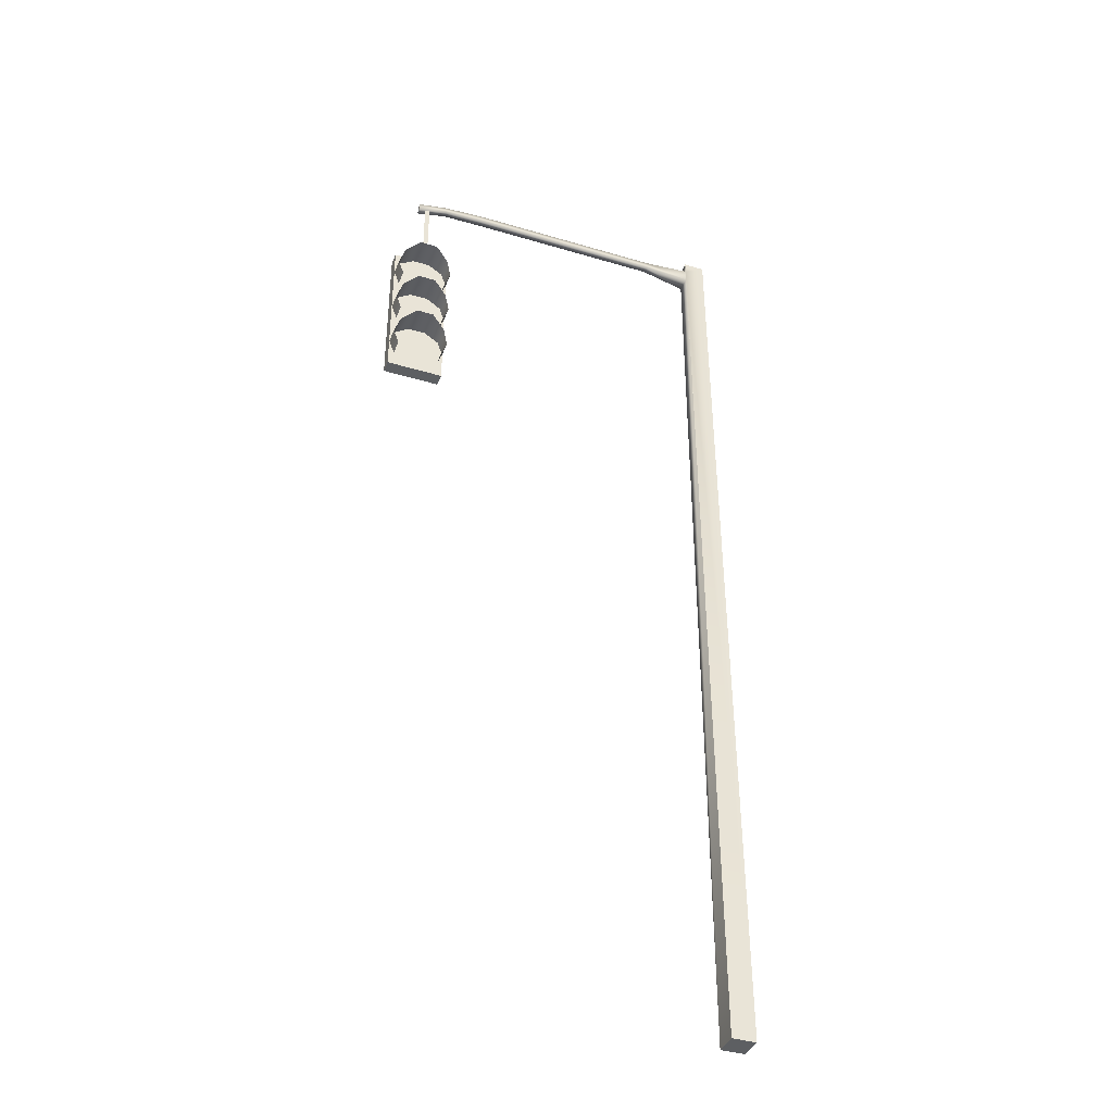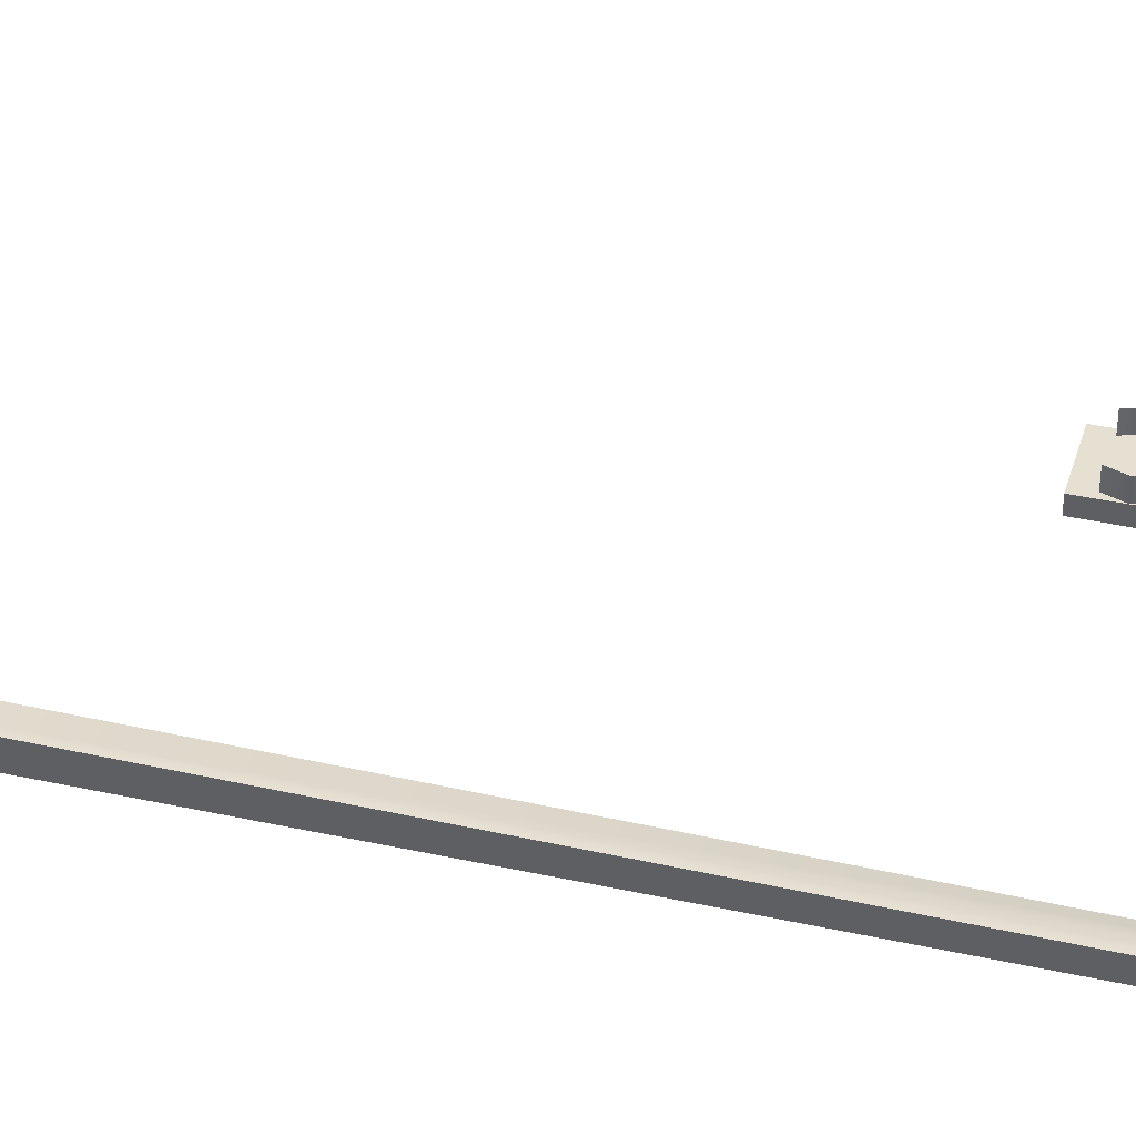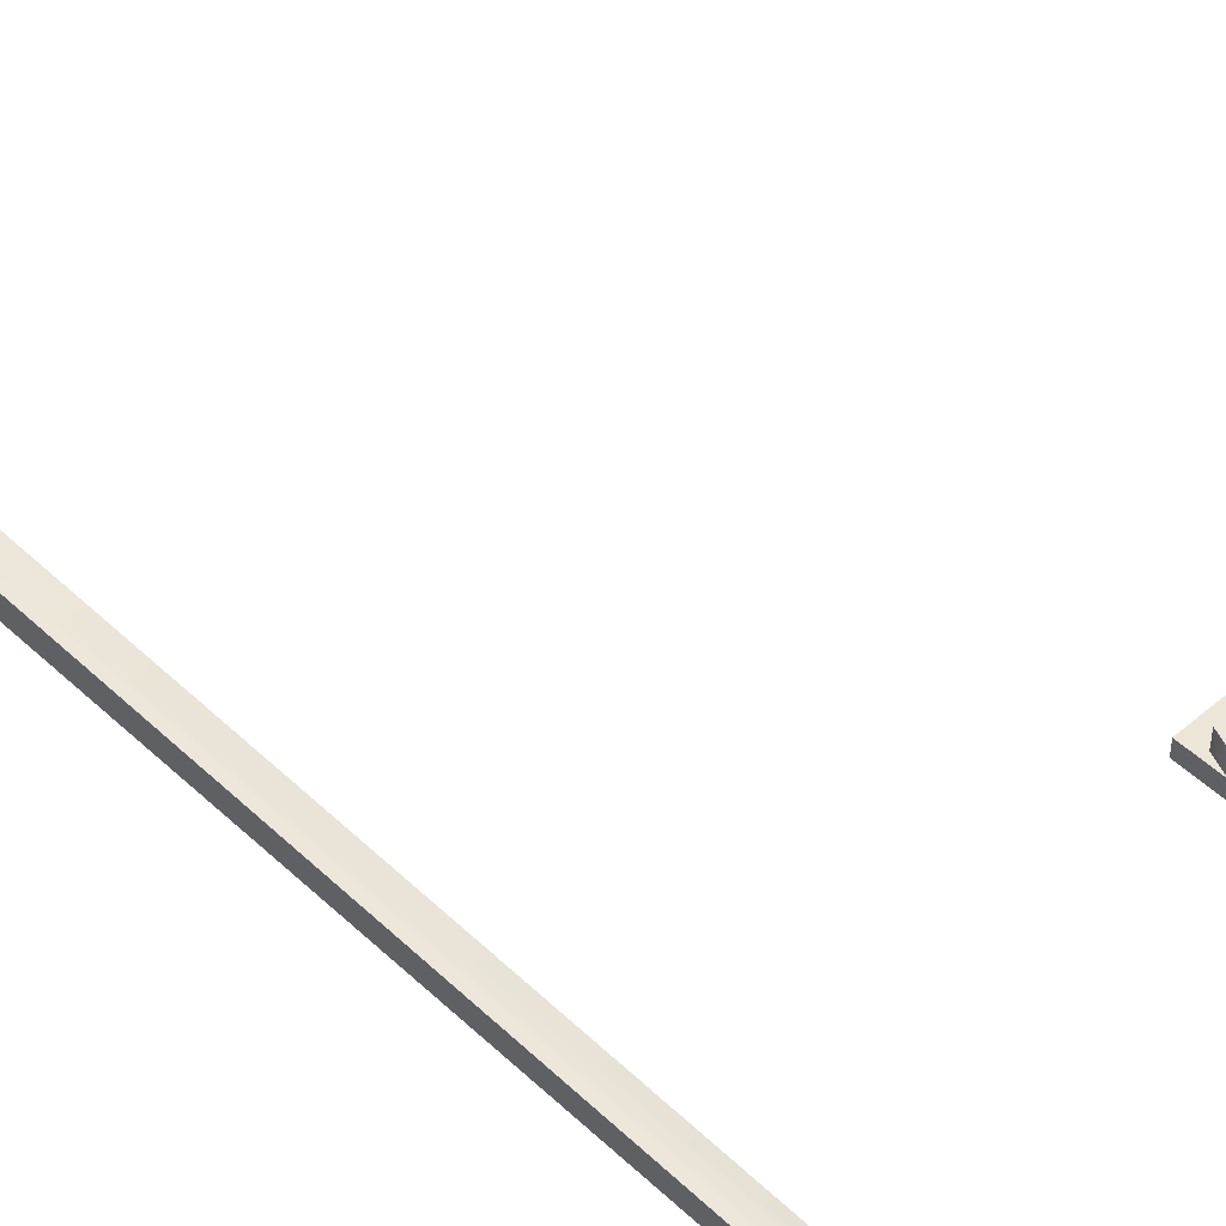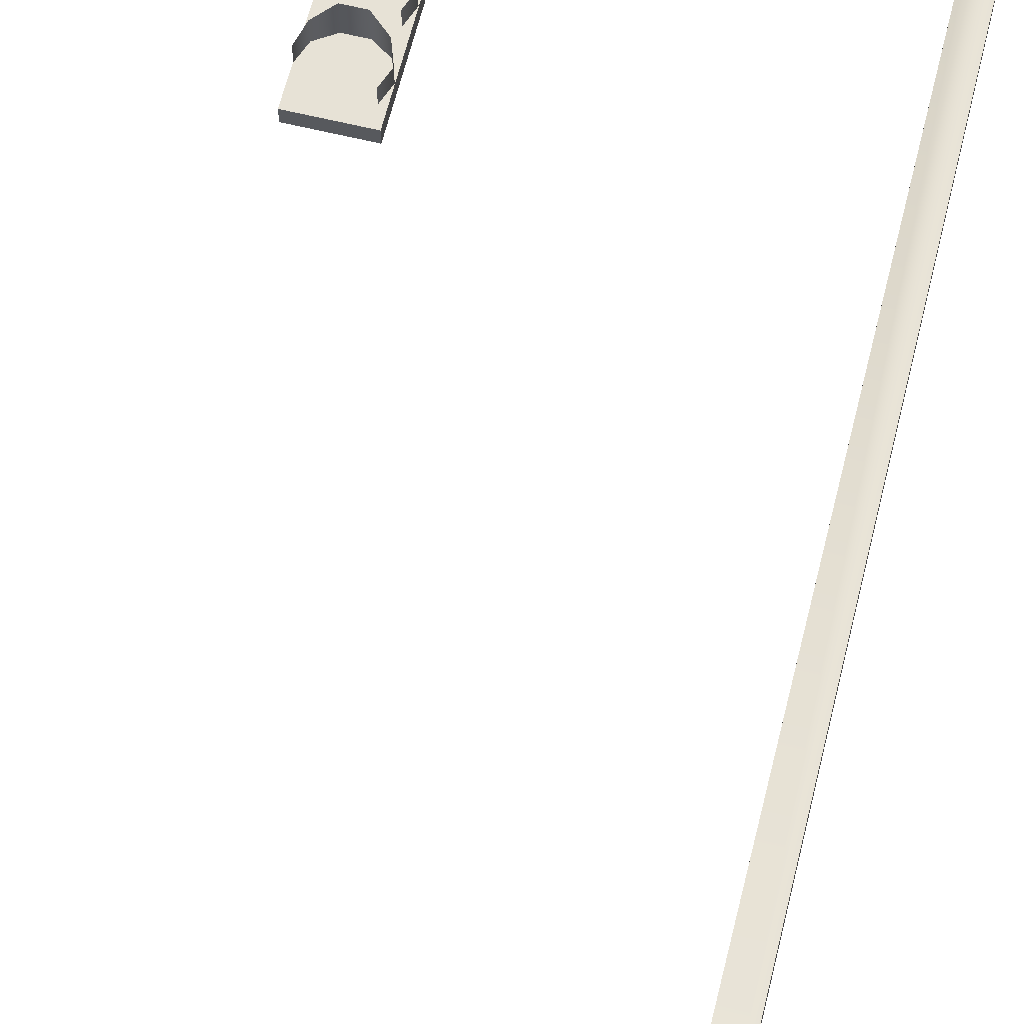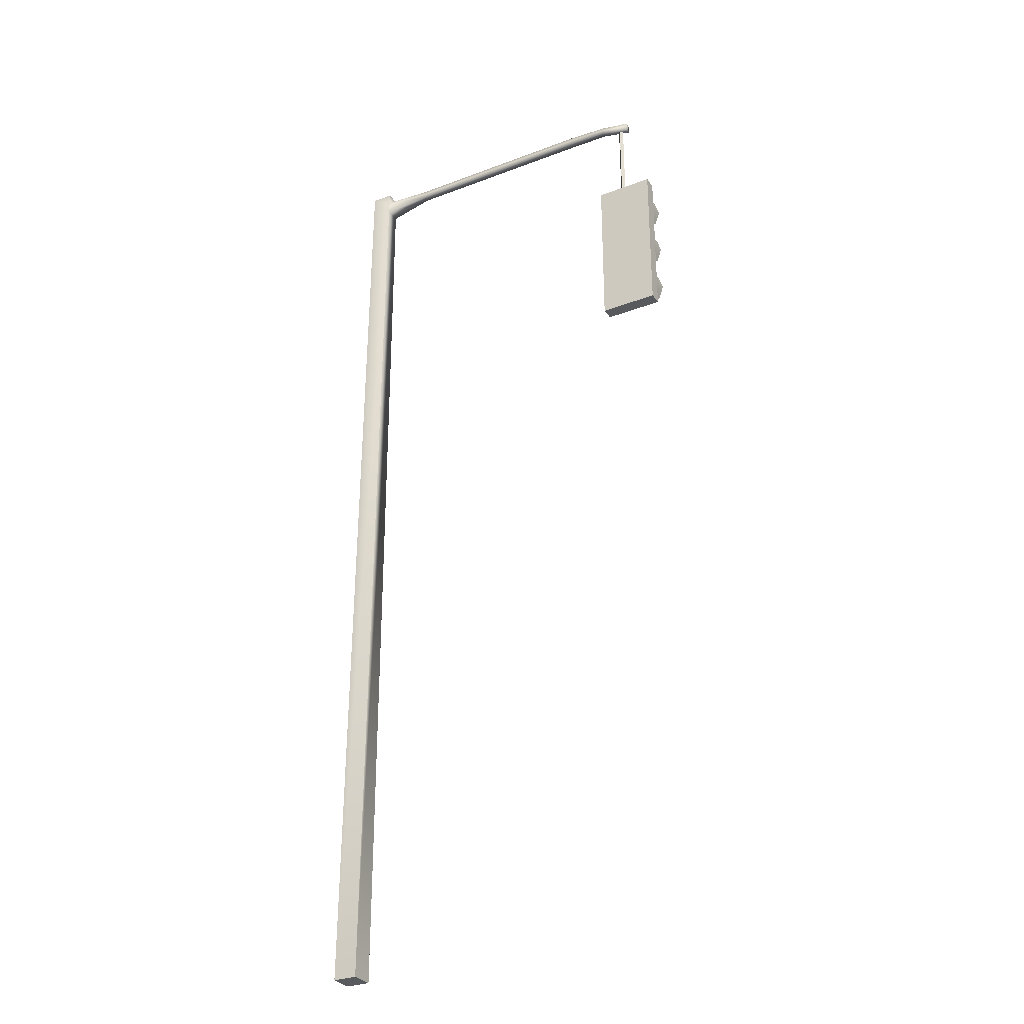
<metadata>
{"format":"obj","ext":"obj","renderer":"f3d","projection":"perspective","resolution":1024,"background":"white","views":[{"elev":-39.5,"azim":-20.4,"up":"+Y"},{"elev":38.5,"azim":105.8,"up":"+Z"},{"elev":49.0,"azim":136.3,"up":"+Z"},{"elev":63.4,"azim":13.9,"up":"+Z"},{"elev":-30.6,"azim":-151.3,"up":"+Y"}]}
</metadata>
<code>
v -1.559 4.136 0.008334
v -1.535 4.136 0.008334
v -1.547 4.136 -0.008334
v -1.559 4.592 0.008334
v -1.535 4.592 0.008334
v -1.547 4.592 -0.008334
v -1.71 3.363 -0.03272
v -1.71 4.148 -0.03272
v -1.431 3.363 -0.03272
v -1.431 4.148 -0.03272
v -1.71 3.363 0.03197
v -1.431 3.363 0.03197
v -1.431 4.148 0.03197
v -1.71 4.148 0.03197
v -1.458 3.837 0.027
v -1.527 3.883 0.027
v -1.613 3.883 0.027
v -1.682 3.837 0.027
v -1.708 3.763 0.027
v -1.682 3.69 0.027
v -1.458 3.69 0.027
v -1.432 3.763 0.027
v -1.458 3.837 0.1322
v -1.527 3.883 0.1703
v -1.613 3.883 0.1703
v -1.682 3.837 0.1322
v -1.708 3.763 0.1107
v -1.682 3.69 0.1107
v -1.458 3.69 0.1107
v -1.432 3.763 0.1107
v -1.458 3.586 0.027
v -1.527 3.632 0.027
v -1.613 3.632 0.027
v -1.682 3.586 0.027
v -1.708 3.512 0.027
v -1.682 3.439 0.027
v -1.458 3.439 0.027
v -1.432 3.512 0.027
v -1.458 3.586 0.1322
v -1.527 3.632 0.1703
v -1.613 3.632 0.1703
v -1.682 3.586 0.1322
v -1.708 3.512 0.1107
v -1.682 3.439 0.1107
v -1.458 3.439 0.1107
v -1.432 3.512 0.1107
v -1.458 4.091 0.027
v -1.527 4.136 0.027
v -1.613 4.136 0.027
v -1.682 4.091 0.027
v -1.708 4.017 0.027
v -1.682 3.943 0.027
v -1.458 3.943 0.027
v -1.432 4.017 0.027
v -1.458 4.091 0.1322
v -1.527 4.136 0.1703
v -1.613 4.136 0.1703
v -1.682 4.091 0.1322
v -1.708 4.017 0.1107
v -1.682 3.943 0.1107
v -1.458 3.943 0.1107
v -1.432 4.017 0.1107
v 0.05752 0 -0.05752
v -0.05752 0 -0.05752
v 0.05181 4.7 -0.03755
v -0.05181 4.642 -0.03755
v 0.05181 4.7 0.03755
v -0.05181 4.642 0.03755
v 0.05752 0 0.05752
v -0.05752 0 0.05752
v -0.05181 4.577 -0.03755
v -0.05181 4.577 0.03755
v -0.2818 4.608 0.01603
v -0.2818 4.608 -0.01603
v -0.2818 4.648 0.01603
v -0.2818 4.648 -0.01603
v -1.254 4.608 0.01603
v -1.254 4.608 -0.01603
v -1.254 4.648 0.01603
v -1.254 4.648 -0.01603
v -1.445 4.602 0.01441
v -1.445 4.602 -0.01441
v -1.445 4.638 0.01441
v -1.445 4.638 -0.01441
v -1.592 4.569 0.01621
v -1.592 4.569 -0.01621
v -1.592 4.609 0.01621
v -1.592 4.609 -0.01621
v -0.05181 4.7 -0.03755
v -0.05181 4.7 0.03755
g pasted__trafficSignalOverhand group
f 1 2 5 4
f 2 3 6 5
f 3 1 4 6
f 11 12 13 14
f 7 8 10 9
f 7 9 12 11
f 9 10 13 12
f 10 8 14 13
f 8 7 11 14
f 15 16 24 23
f 16 17 25 24
f 17 18 26 25
f 18 19 27 26
f 19 20 28 27
f 21 22 30 29
f 22 15 23 30
f 31 32 40 39
f 32 33 41 40
f 33 34 42 41
f 34 35 43 42
f 35 36 44 43
f 37 38 46 45
f 38 31 39 46
f 47 48 56 55
f 48 49 57 56
f 49 50 58 57
f 50 51 59 58
f 51 52 60 59
f 53 54 62 61
f 54 47 55 62
f 65 89 90 67
f 68 72 70 69 67 90
f 69 70 64 63
f 64 70 72 71
f 69 63 65 67
f 71 72 73 74
f 72 68 75 73
f 68 66 76 75
f 66 71 74 76
f 74 73 77 78
f 73 75 79 77
f 75 76 80 79
f 76 74 78 80
f 78 77 81 82
f 77 79 83 81
f 79 80 84 83
f 80 78 82 84
f 82 81 85 86
f 81 83 87 85
f 83 84 88 87
f 84 82 86 88
f 86 85 87 88
f 66 89 65 63 64 71
f 66 68 90 89

</code>
